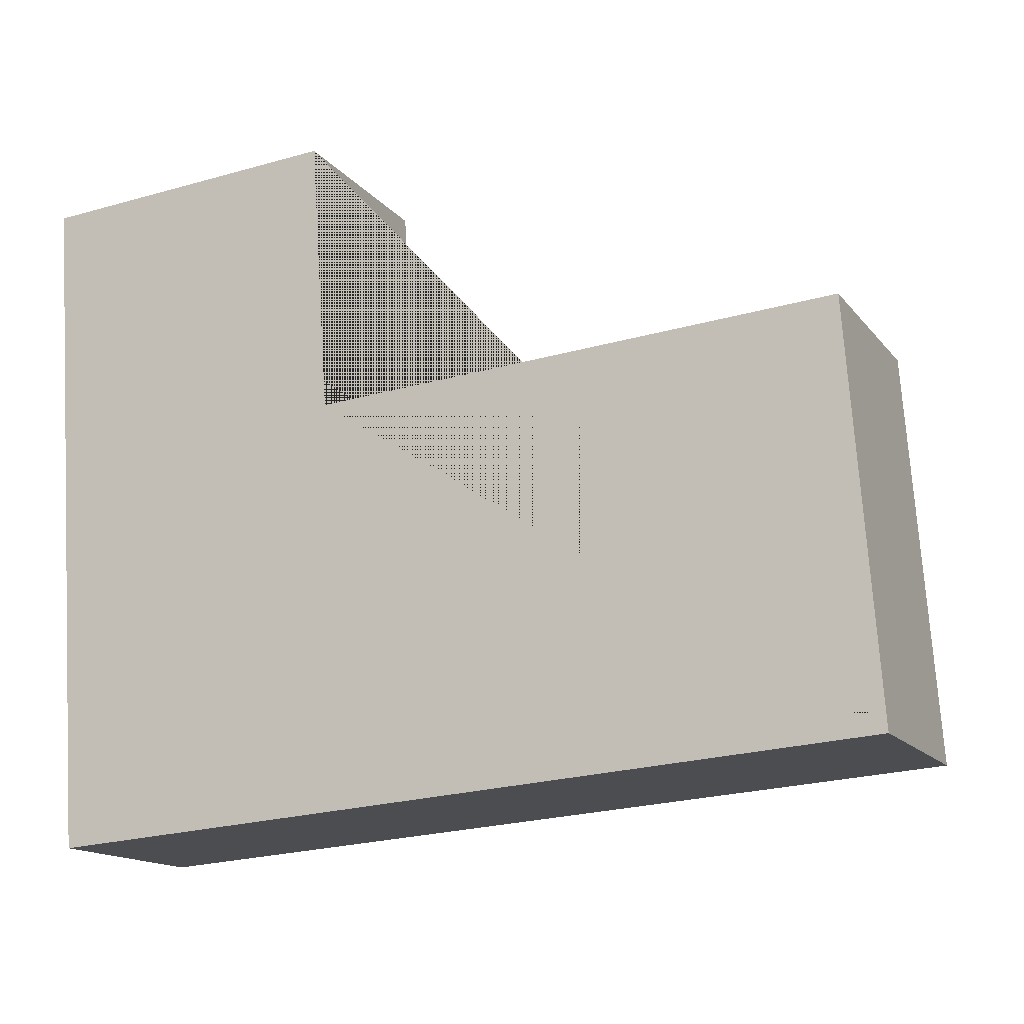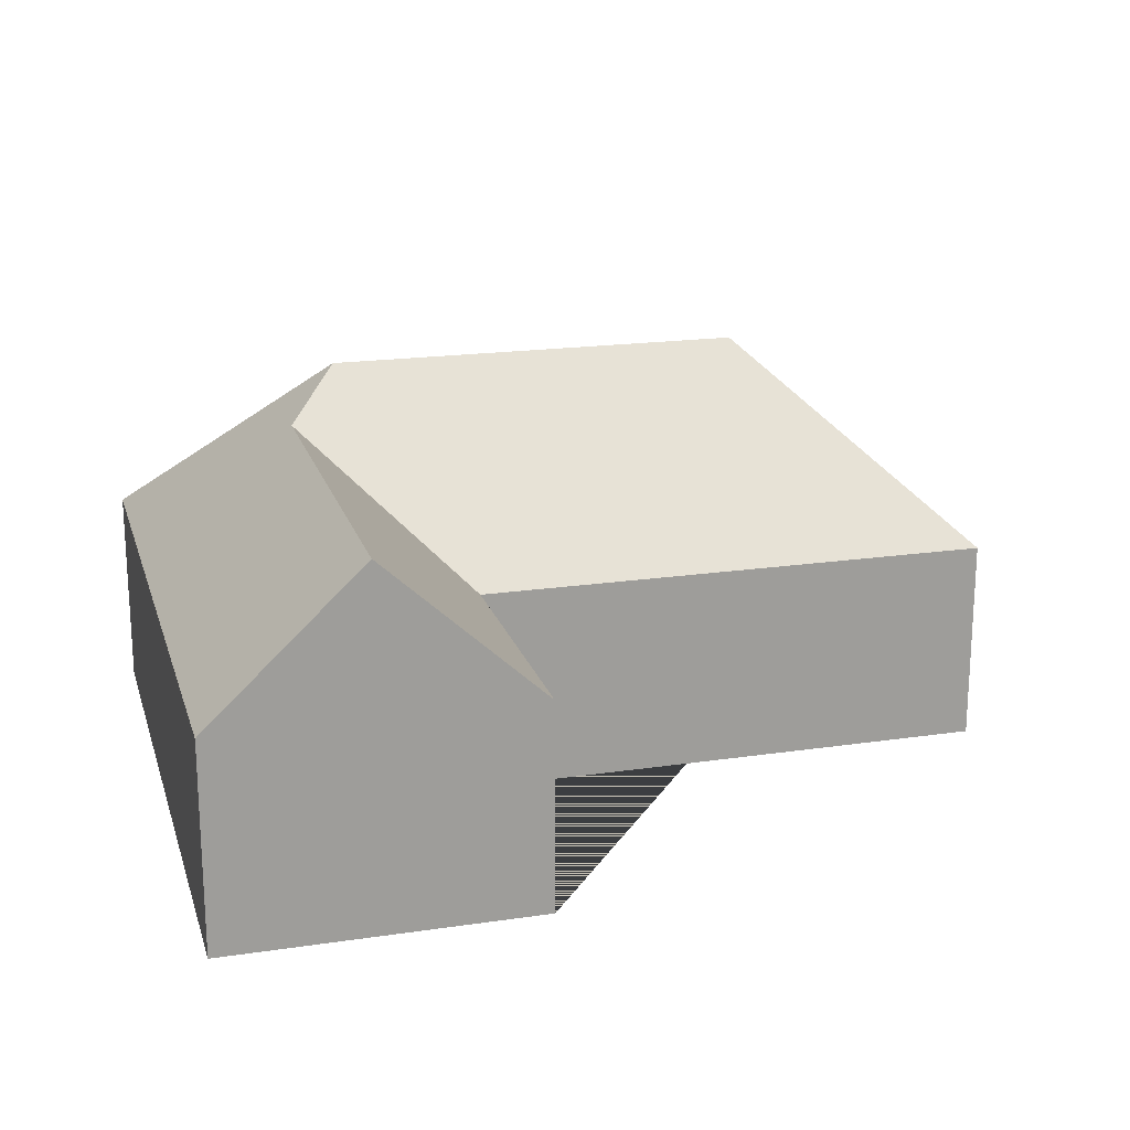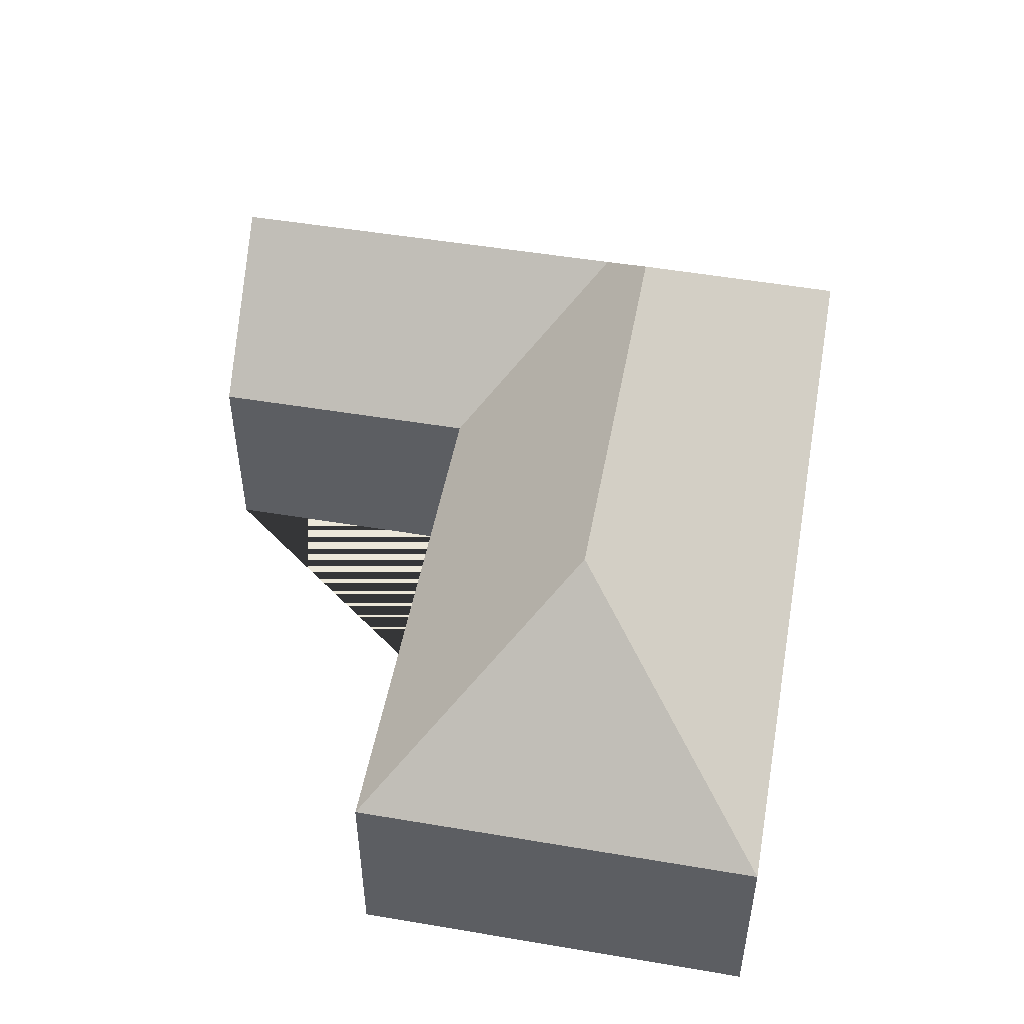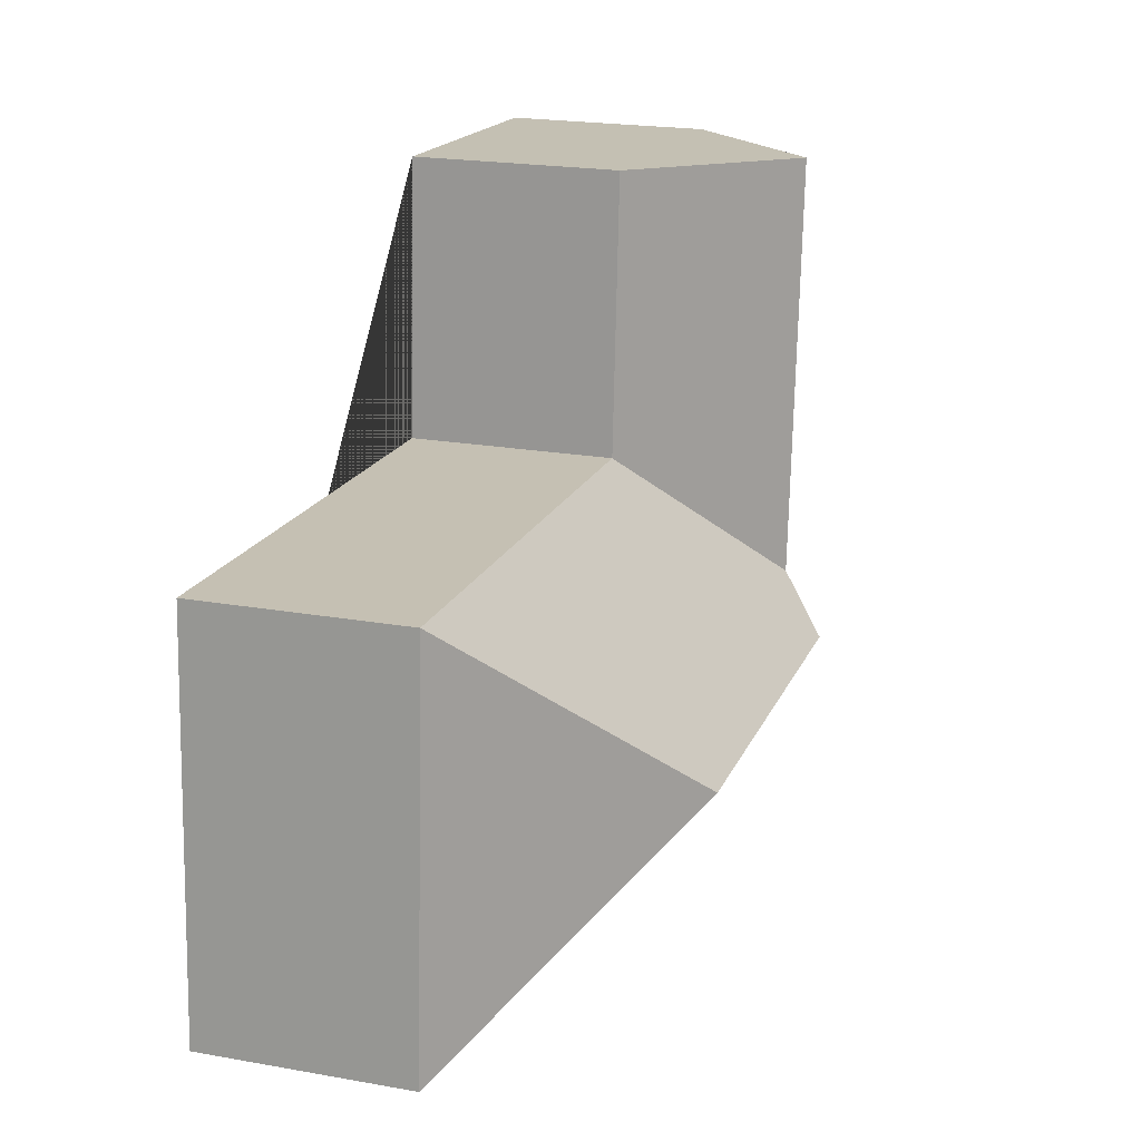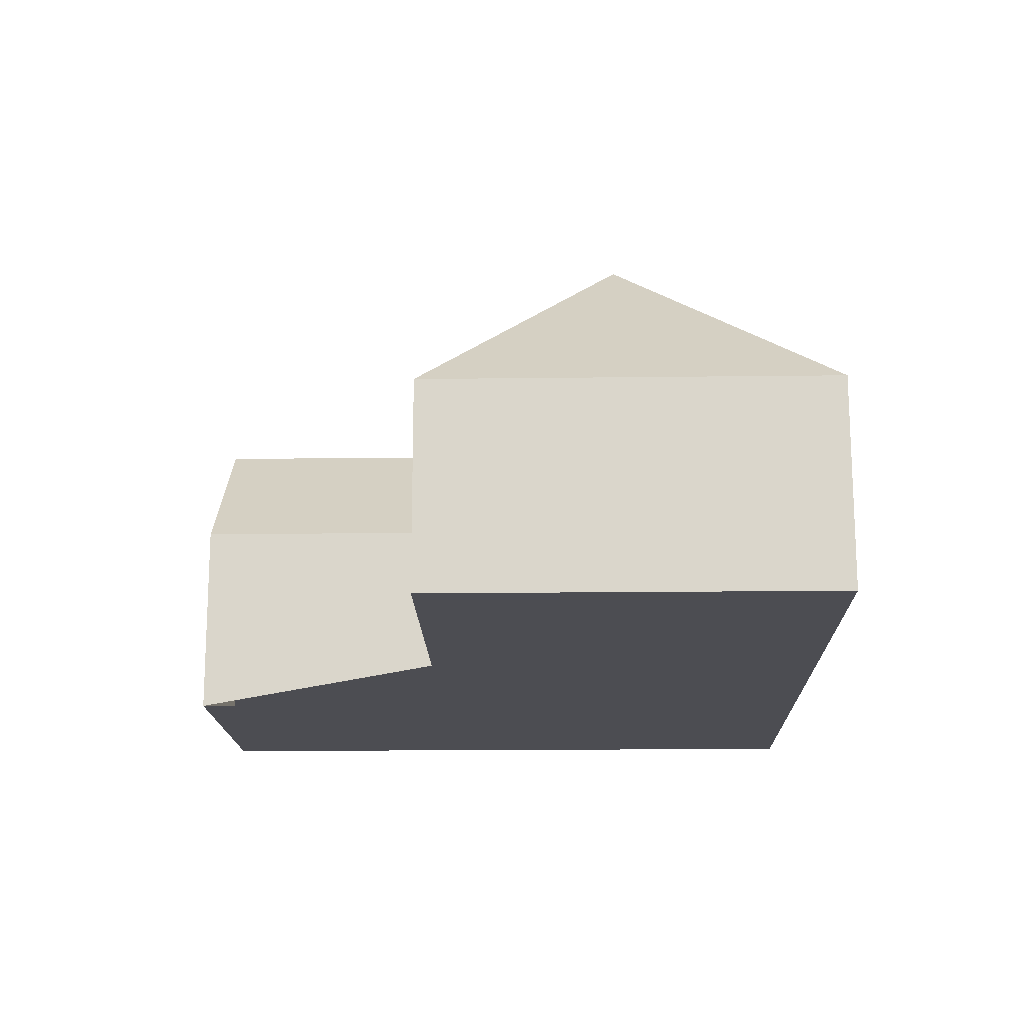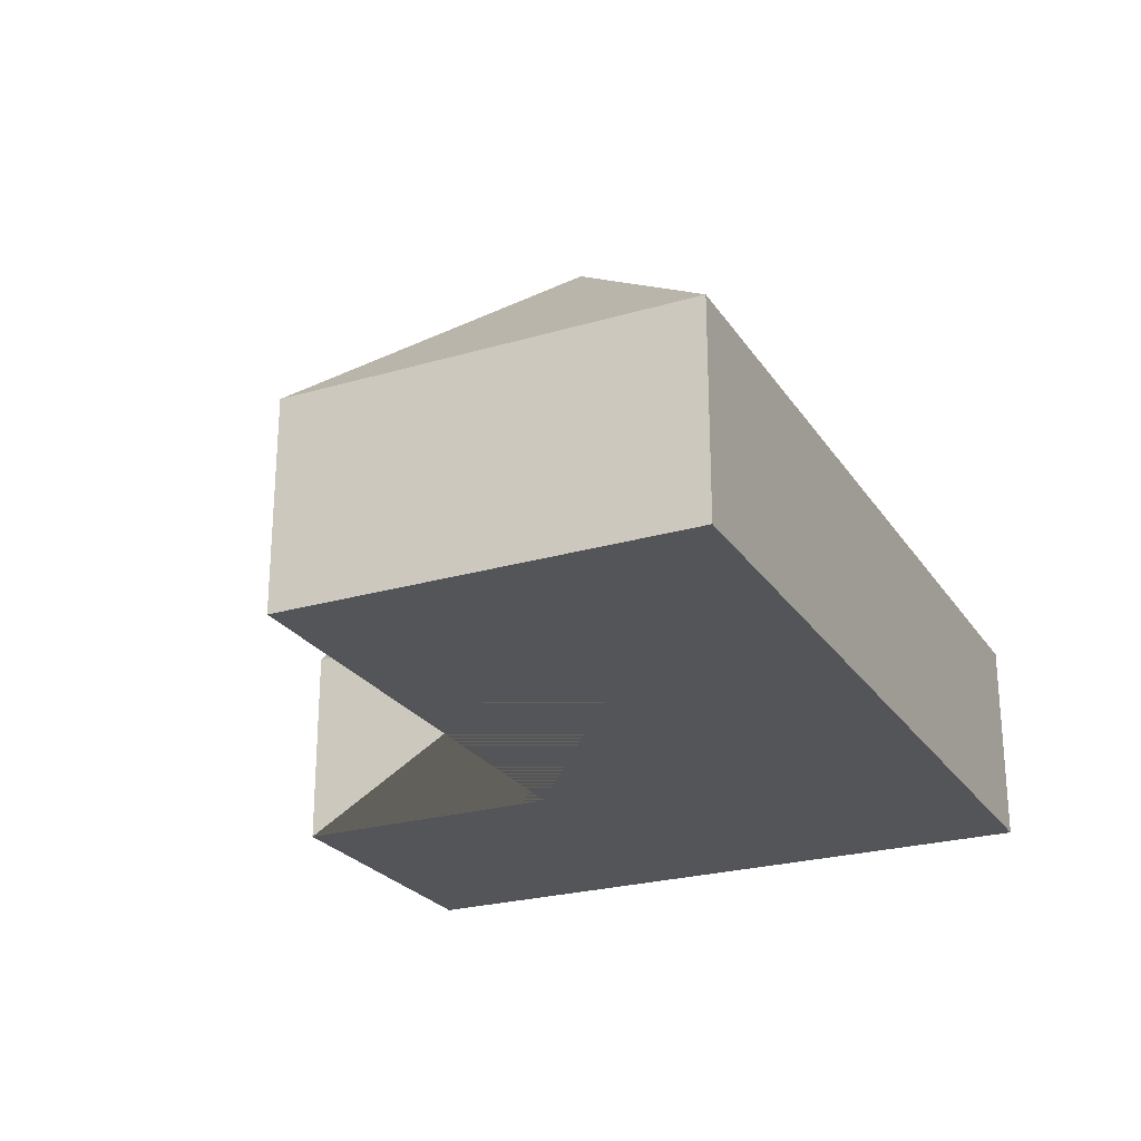
<metadata>
{"format":"obj","ext":"obj","renderer":"f3d","projection":"perspective","resolution":1024,"background":"white","views":[{"elev":-14.9,"azim":24.4,"up":"+Z"},{"elev":19.2,"azim":-19.5,"up":"+Y"},{"elev":49.8,"azim":96.5,"up":"+Y"},{"elev":21.7,"azim":107.2,"up":"+Z"},{"elev":-16.3,"azim":87.4,"up":"+Y"},{"elev":-24.7,"azim":111.5,"up":"+Y"}]}
</metadata>
<code>
o CG10_500_048074_0021
v 338.3 75 -246.5
v 33.78 75 -268.1
v 257 144.8 -175.5
v 102.6 145 -186.3
v 82.59 127.3 -169.9
v 327.9 75 -100
v 135.8 75 -113.3
v 128.7 75 -12.45
v 16.18 75 -20.43
v 71.73 127.4 -16.49
v 338.3 0 -246.5
v 33.78 0 -268.1
v 16.18 0 -20.43
v 128.7 0 -12.45
v 135.8 0 -113.3
v 327.9 0 -100
f 6 3 1
f 2 4 5 10 9
f 10 5 7 8
f 1 3 4 2
f 6 7 5 4 3
f 9 10 8
f 11 12 13 14 15 16
f 1 11 12 2
f 2 12 13 9
f 9 13 14 8
f 8 14 15 7
f 7 15 16 6
f 6 16 11 1

</code>
